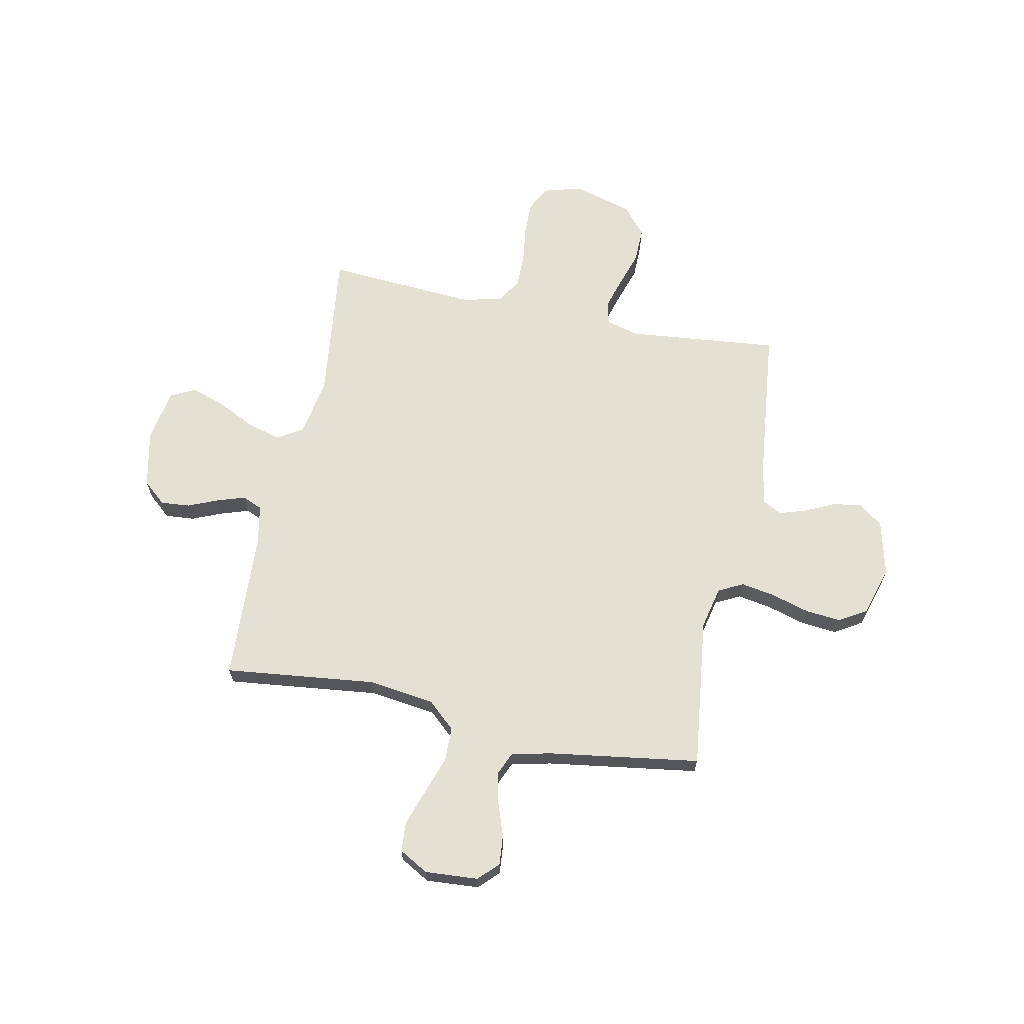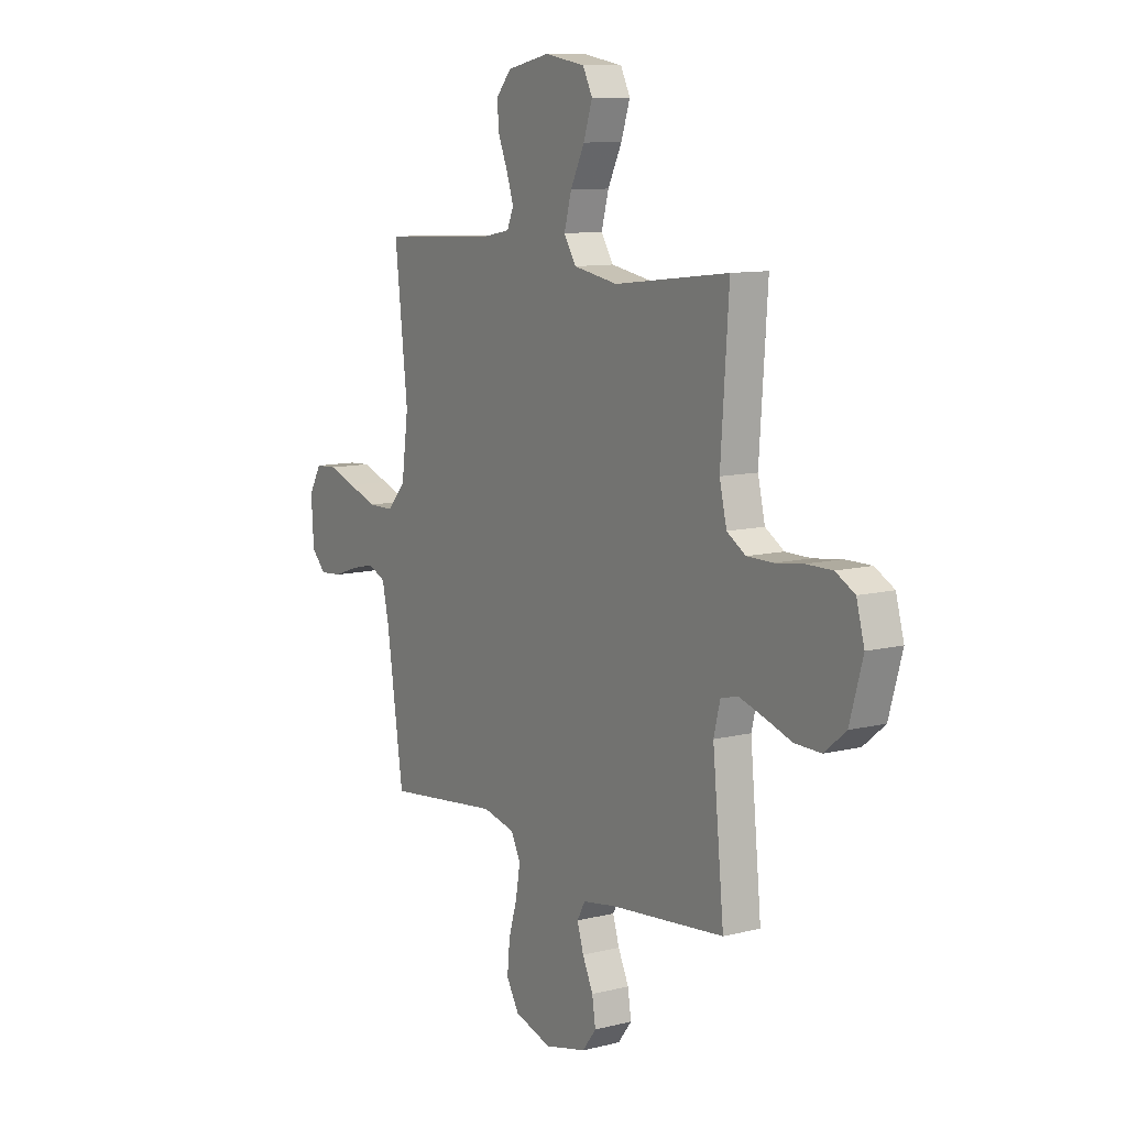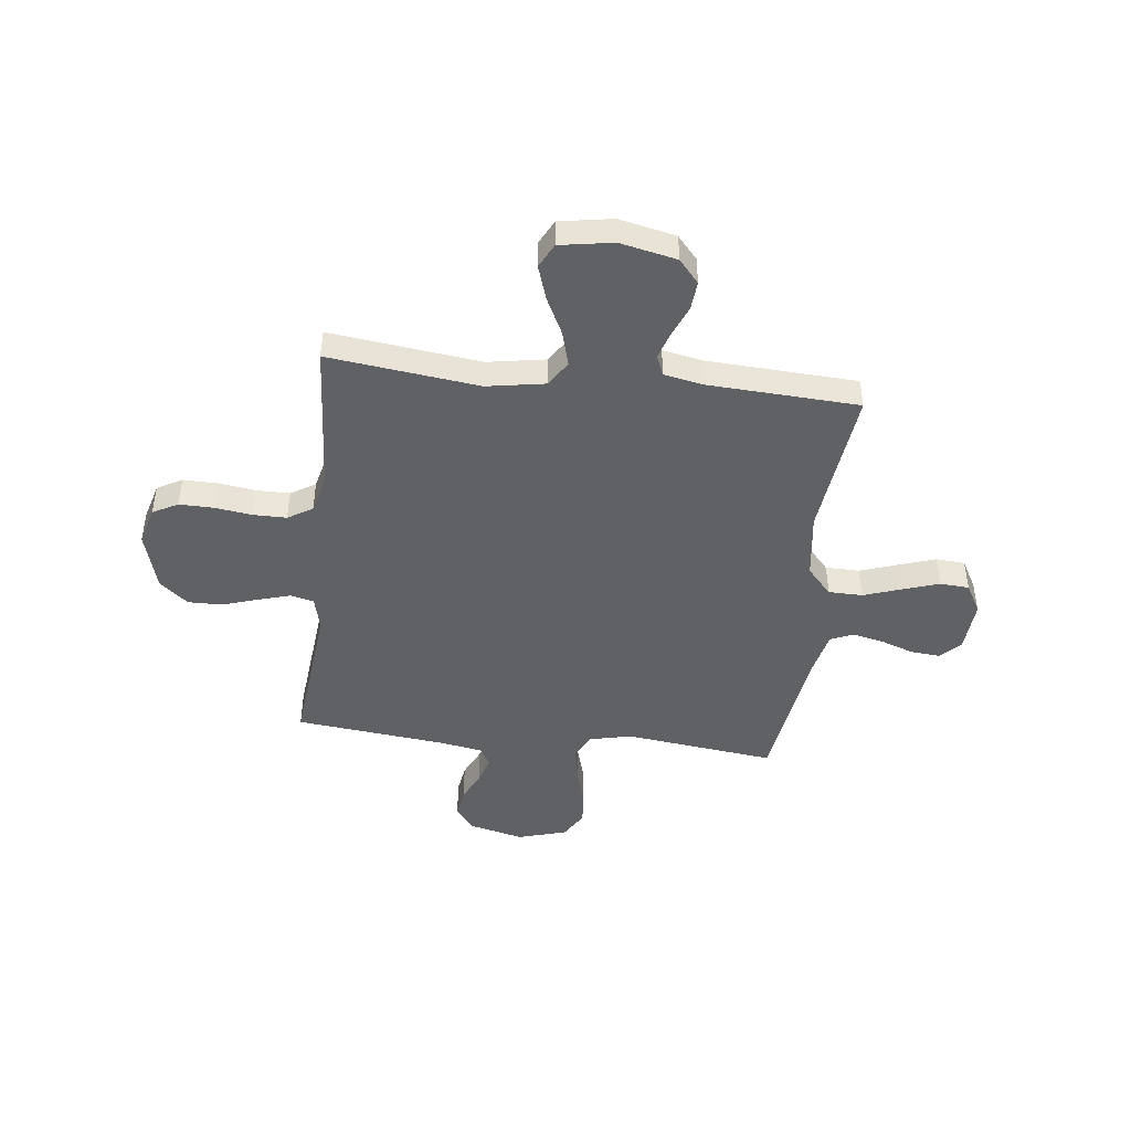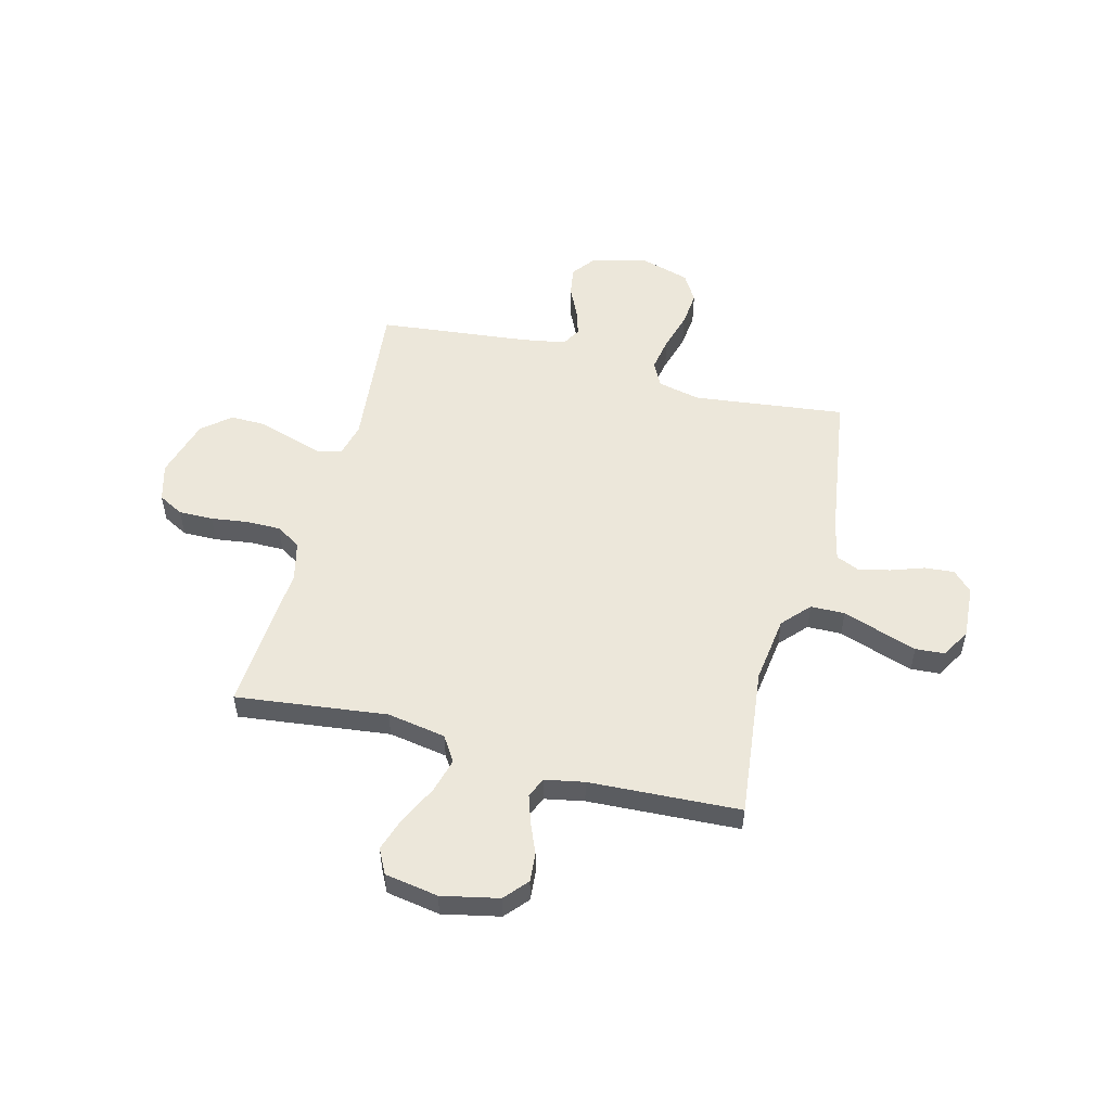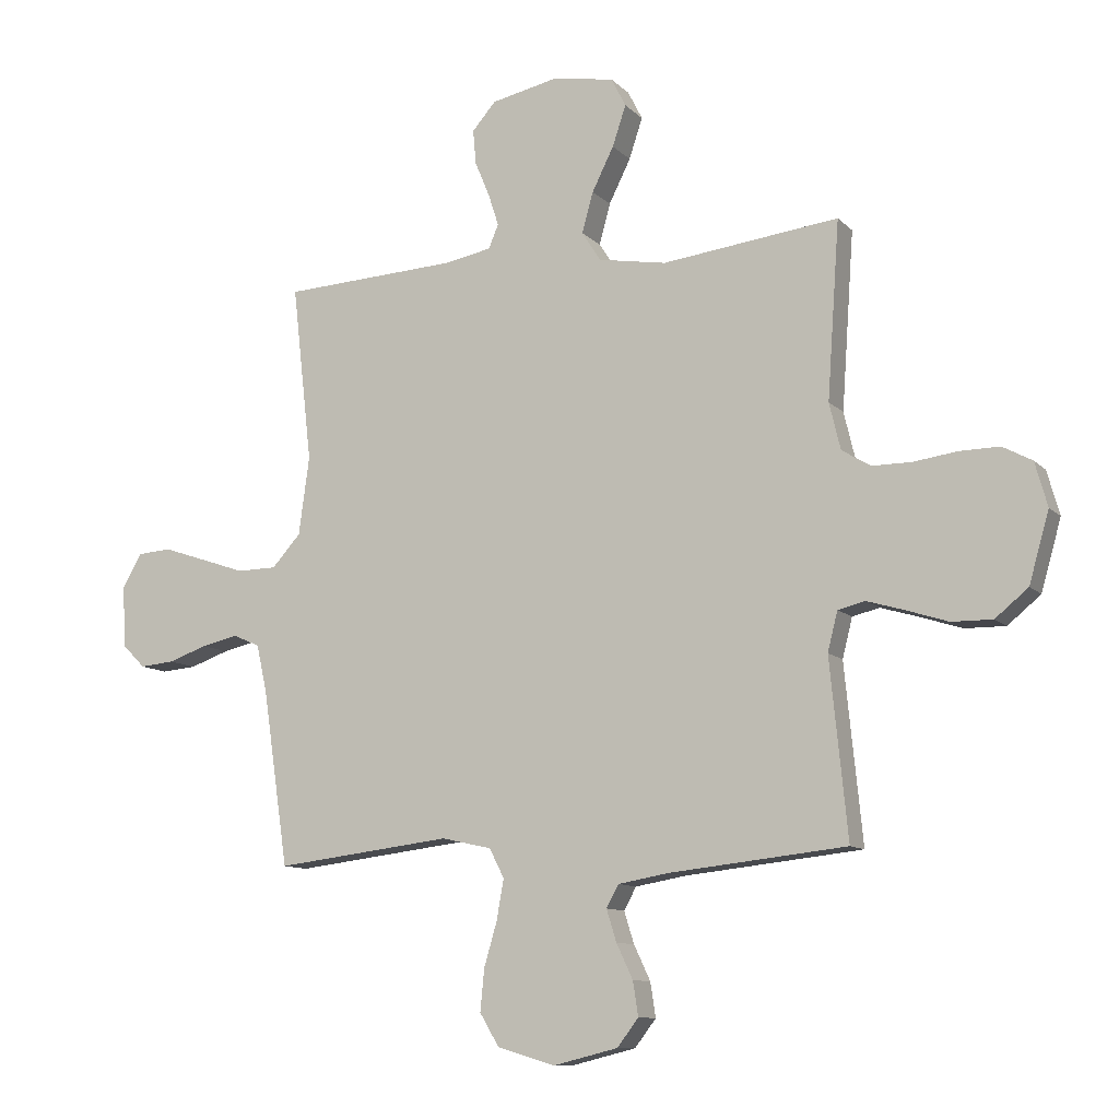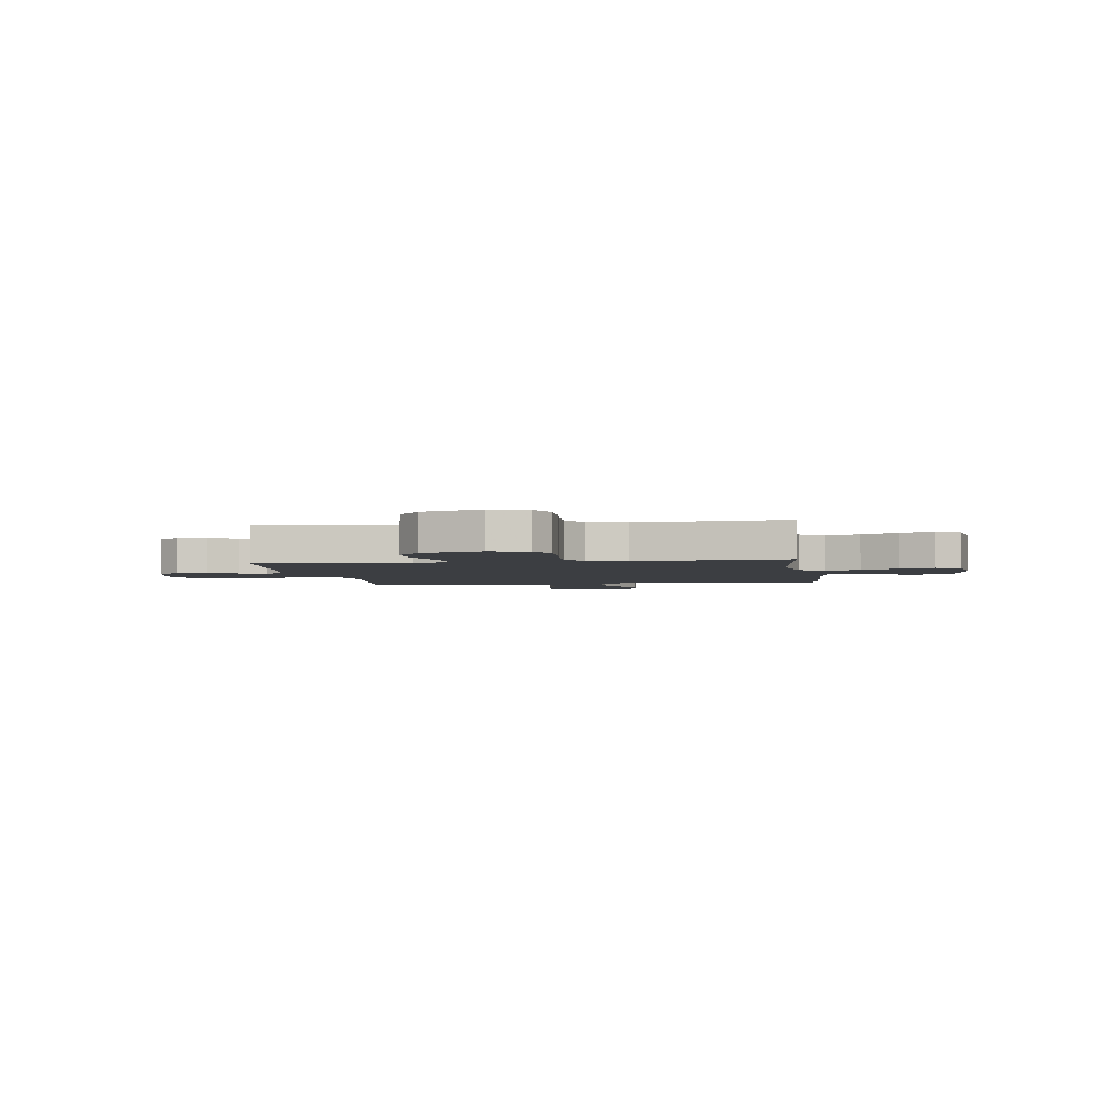
<metadata>
{"format":"obj","ext":"obj","renderer":"f3d","projection":"perspective","resolution":1024,"background":"white","views":[{"elev":65.7,"azim":101.5,"up":"+Y"},{"elev":10.3,"azim":-122.3,"up":"+Z"},{"elev":-45.6,"azim":-6.7,"up":"+Y"},{"elev":53.1,"azim":14.5,"up":"+Y"},{"elev":-10.5,"azim":-155.0,"up":"+Z"},{"elev":-3.0,"azim":-81.2,"up":"+Y"}]}
</metadata>
<code>
v 0.5 0.07 0.5
v 0.466 0.07 0.2
v 0.484 0.07 0.067
v 0.533 0.07 0.013
v 0.601 0.07 0.012
v 0.677 0.07 0.038
v 0.749 0.07 0.062
v 0.807 0.07 0.058
v 0.84 0.07 0
v 0.833 0.07 -0.105
v 0.795 0.07 -0.143
v 0.736 0.07 -0.138
v 0.67 0.07 -0.115
v 0.608 0.07 -0.101
v 0.562 0.07 -0.121
v 0.544 0.07 -0.2
v 0.5 0.07 -0.5
v 0.2 0.07 -0.464
v 0.115 0.07 -0.483
v 0.09 0.07 -0.532
v 0.102 0.07 -0.6
v 0.124 0.07 -0.675
v 0.131 0.07 -0.746
v 0.098 0.07 -0.801
v 0 0.07 -0.83
v -0.11 0.07 -0.803
v -0.146 0.07 -0.756
v -0.137 0.07 -0.698
v -0.109 0.07 -0.639
v -0.092 0.07 -0.585
v -0.113 0.07 -0.547
v -0.2 0.07 -0.532
v -0.5 0.07 -0.5
v -0.47 0.07 -0.2
v -0.487 0.07 -0.133
v -0.533 0.07 -0.122
v -0.597 0.07 -0.141
v -0.668 0.07 -0.164
v -0.737 0.07 -0.165
v -0.793 0.07 -0.119
v -0.827 0.07 0
v -0.806 0.07 0.075
v -0.756 0.07 0.102
v -0.688 0.07 0.101
v -0.614 0.07 0.091
v -0.547 0.07 0.091
v -0.498 0.07 0.121
v -0.479 0.07 0.2
v -0.5 0.07 0.5
v -0.2 0.07 0.464
v -0.084 0.07 0.484
v -0.052 0.07 0.534
v -0.071 0.07 0.603
v -0.108 0.07 0.677
v -0.131 0.07 0.746
v -0.106 0.07 0.795
v 0 0.07 0.813
v 0.113 0.07 0.789
v 0.153 0.07 0.743
v 0.148 0.07 0.685
v 0.123 0.07 0.625
v 0.105 0.07 0.57
v 0.122 0.07 0.53
v 0.2 0.07 0.515
v 0.5 0 0.5
v 0.466 0 0.2
v 0.484 0 0.067
v 0.533 0 0.013
v 0.601 0 0.012
v 0.677 0 0.038
v 0.749 0 0.062
v 0.807 0 0.058
v 0.84 0 0
v 0.833 0 -0.105
v 0.795 0 -0.143
v 0.736 0 -0.138
v 0.67 0 -0.115
v 0.608 0 -0.101
v 0.562 0 -0.121
v 0.544 0 -0.2
v 0.5 0 -0.5
v 0.2 0 -0.464
v 0.115 0 -0.483
v 0.09 0 -0.532
v 0.102 0 -0.6
v 0.124 0 -0.675
v 0.131 0 -0.746
v 0.098 0 -0.801
v 0 0 -0.83
v -0.11 0 -0.803
v -0.146 0 -0.756
v -0.137 0 -0.698
v -0.109 0 -0.639
v -0.092 0 -0.585
v -0.113 0 -0.547
v -0.2 0 -0.532
v -0.5 0 -0.5
v -0.47 0 -0.2
v -0.487 0 -0.133
v -0.533 0 -0.122
v -0.597 0 -0.141
v -0.668 0 -0.164
v -0.737 0 -0.165
v -0.793 0 -0.119
v -0.827 0 0
v -0.806 0 0.075
v -0.756 0 0.102
v -0.688 0 0.101
v -0.614 0 0.091
v -0.547 0 0.091
v -0.498 0 0.121
v -0.479 0 0.2
v -0.5 0 0.5
v -0.2 0 0.464
v -0.084 0 0.484
v -0.052 0 0.534
v -0.071 0 0.603
v -0.108 0 0.677
v -0.131 0 0.746
v -0.106 0 0.795
v 0 0 0.813
v 0.113 0 0.789
v 0.153 0 0.743
v 0.148 0 0.685
v 0.123 0 0.625
v 0.105 0 0.57
v 0.122 0 0.53
v 0.2 0 0.515
f 58 59 60 61
f 58 61 62
f 57 58 62
f 56 57 62 63
f 53 54 55 56
f 52 53 56 63
f 48 49 50
f 47 48 50 51
f 42 43 44 45
f 42 45 46
f 41 42 46
f 40 41 46
f 37 38 39 40
f 36 37 40 46
f 35 36 46 47
f 32 33 34
f 31 32 34 35
f 26 27 28 29
f 26 29 30
f 25 26 30
f 24 25 30
f 21 22 23 24
f 20 21 24 30
f 19 20 30 31
f 16 17 18
f 15 16 18 19
f 10 11 12 13
f 10 13 14
f 9 10 14
f 8 9 14 15
f 5 6 7 8
f 64 1 2
f 64 2 3
f 51 52 63 64
f 51 64 3
f 47 51 3 4
f 35 47 4
f 15 19 31 35
f 15 35 4 5
f 5 8 15
f 125 124 123 122
f 126 125 122
f 126 122 121
f 127 126 121 120
f 120 119 118 117
f 127 120 117 116
f 114 113 112
f 115 114 112 111
f 109 108 107 106
f 110 109 106
f 110 106 105
f 110 105 104
f 104 103 102 101
f 110 104 101 100
f 111 110 100 99
f 98 97 96
f 99 98 96 95
f 93 92 91 90
f 94 93 90
f 94 90 89
f 94 89 88
f 88 87 86 85
f 94 88 85 84
f 95 94 84 83
f 82 81 80
f 83 82 80 79
f 77 76 75 74
f 78 77 74
f 78 74 73
f 79 78 73 72
f 72 71 70 69
f 66 65 128
f 67 66 128
f 128 127 116 115
f 67 128 115
f 68 67 115 111
f 68 111 99
f 99 95 83 79
f 69 68 99 79
f 79 72 69
f 1 65 66 2
f 2 66 67 3
f 3 67 68 4
f 4 68 69 5
f 5 69 70 6
f 6 70 71 7
f 7 71 72 8
f 8 72 73 9
f 9 73 74 10
f 10 74 75 11
f 11 75 76 12
f 12 76 77 13
f 13 77 78 14
f 14 78 79 15
f 15 79 80 16
f 16 80 81 17
f 17 81 82 18
f 18 82 83 19
f 19 83 84 20
f 20 84 85 21
f 21 85 86 22
f 22 86 87 23
f 23 87 88 24
f 24 88 89 25
f 25 89 90 26
f 26 90 91 27
f 27 91 92 28
f 28 92 93 29
f 29 93 94 30
f 30 94 95 31
f 31 95 96 32
f 32 96 97 33
f 33 97 98 34
f 34 98 99 35
f 35 99 100 36
f 36 100 101 37
f 37 101 102 38
f 38 102 103 39
f 39 103 104 40
f 40 104 105 41
f 41 105 106 42
f 42 106 107 43
f 43 107 108 44
f 44 108 109 45
f 45 109 110 46
f 46 110 111 47
f 47 111 112 48
f 48 112 113 49
f 49 113 114 50
f 50 114 115 51
f 51 115 116 52
f 52 116 117 53
f 53 117 118 54
f 54 118 119 55
f 55 119 120 56
f 56 120 121 57
f 57 121 122 58
f 58 122 123 59
f 59 123 124 60
f 60 124 125 61
f 61 125 126 62
f 62 126 127 63
f 63 127 128 64
f 64 128 65 1

</code>
